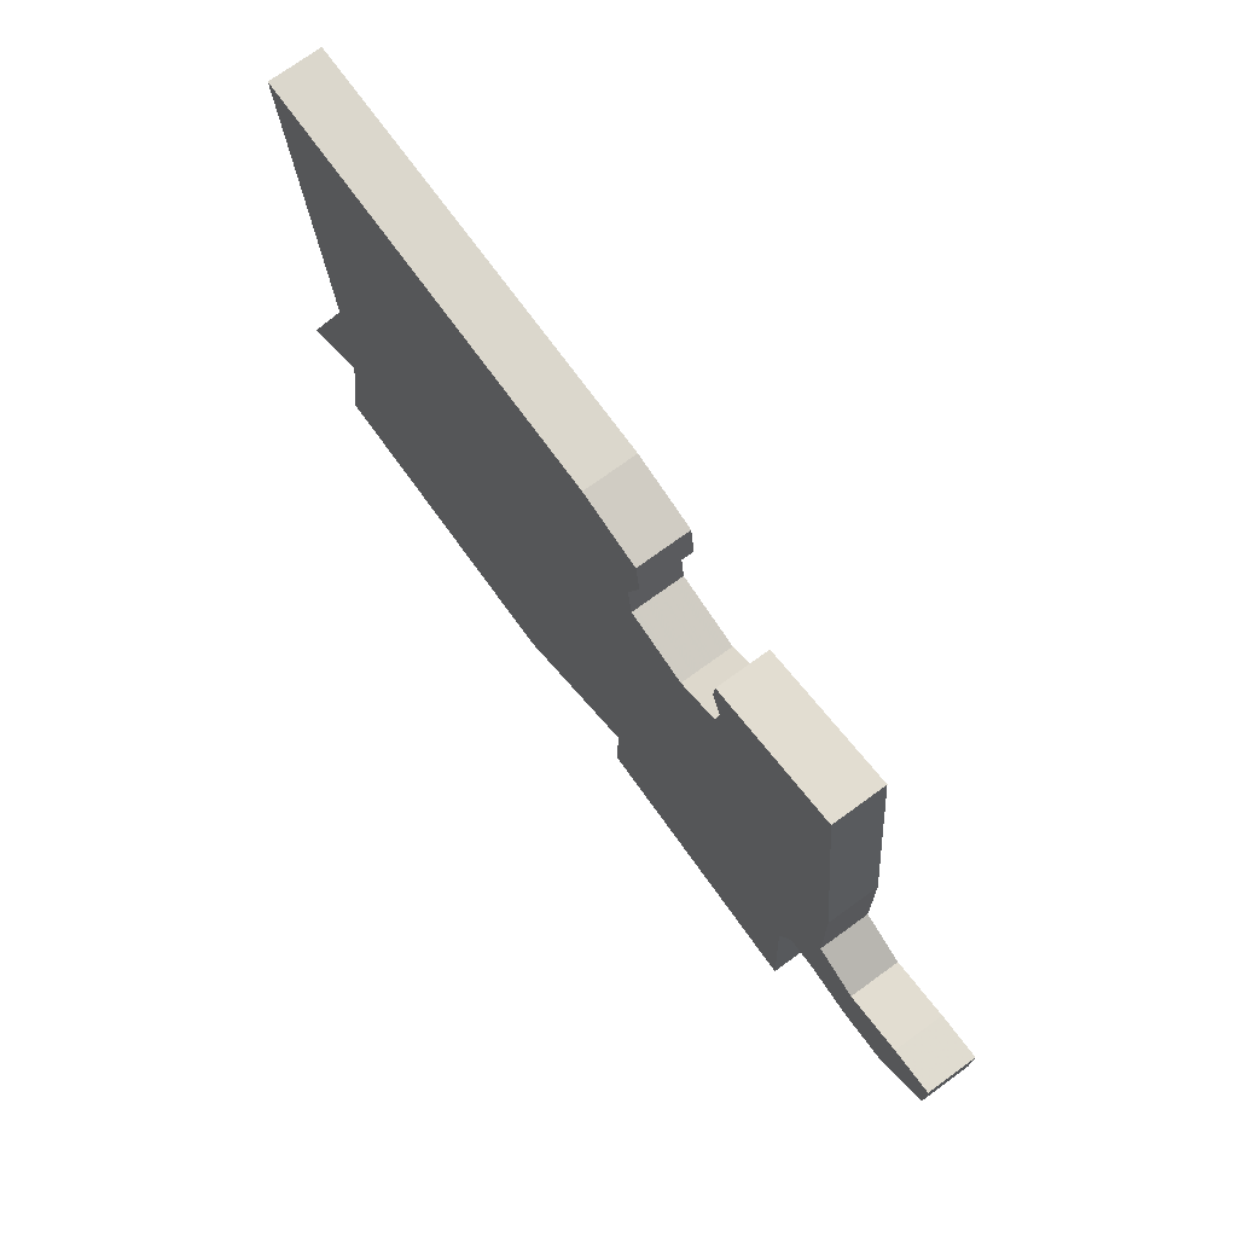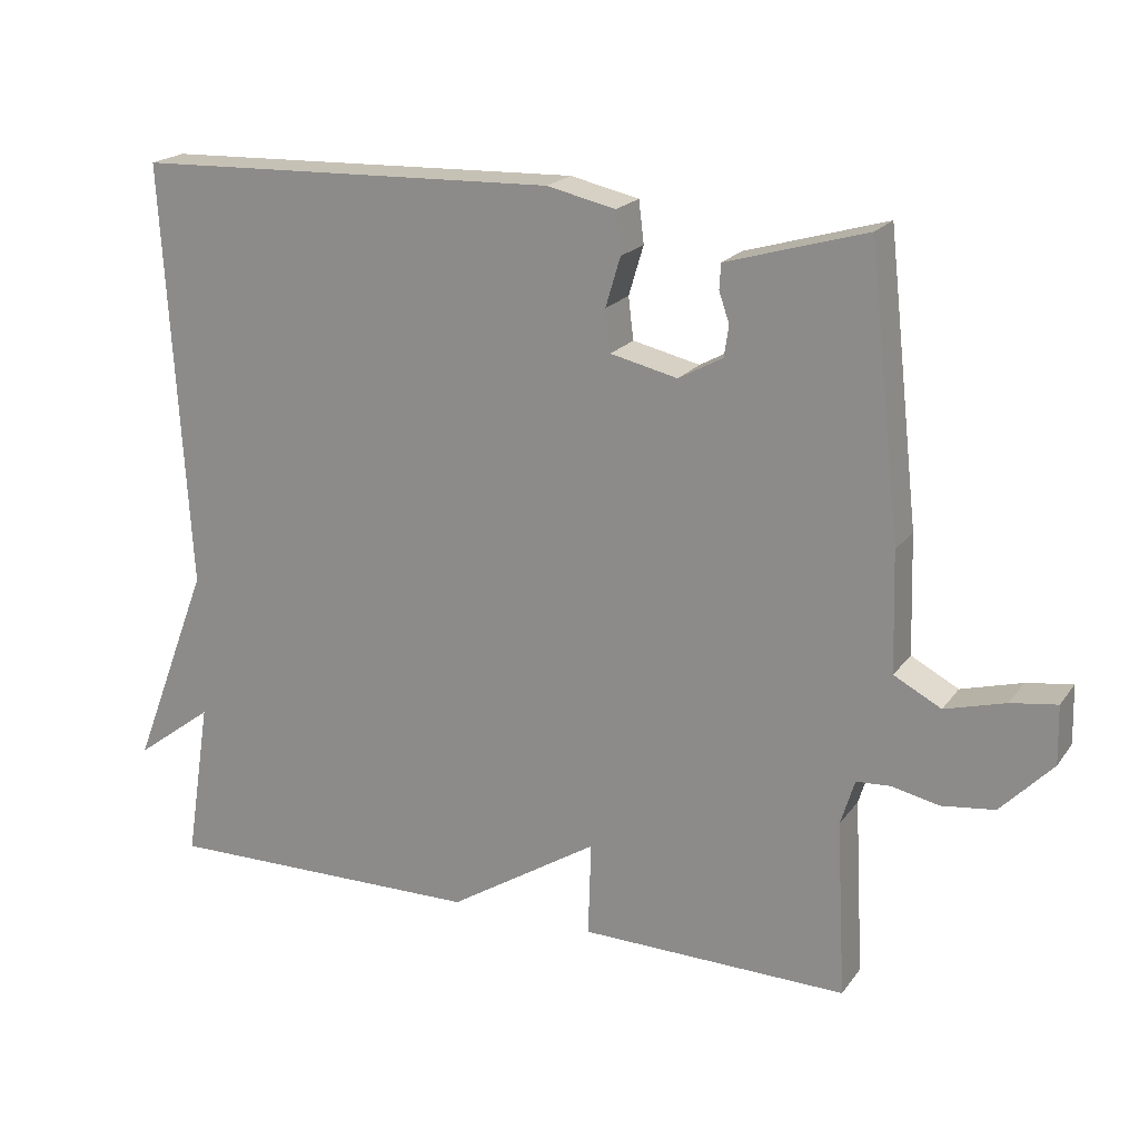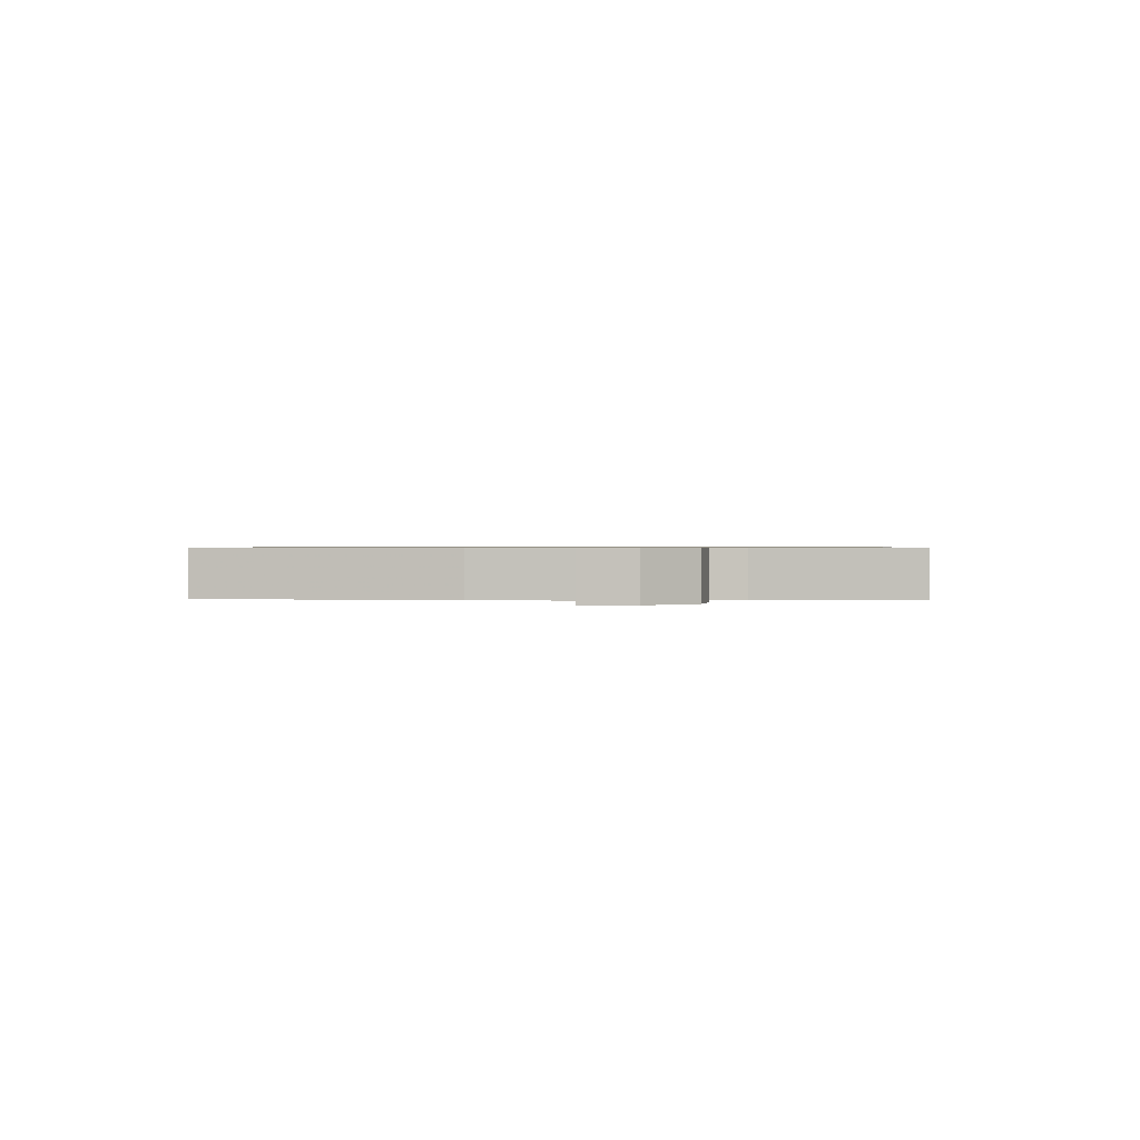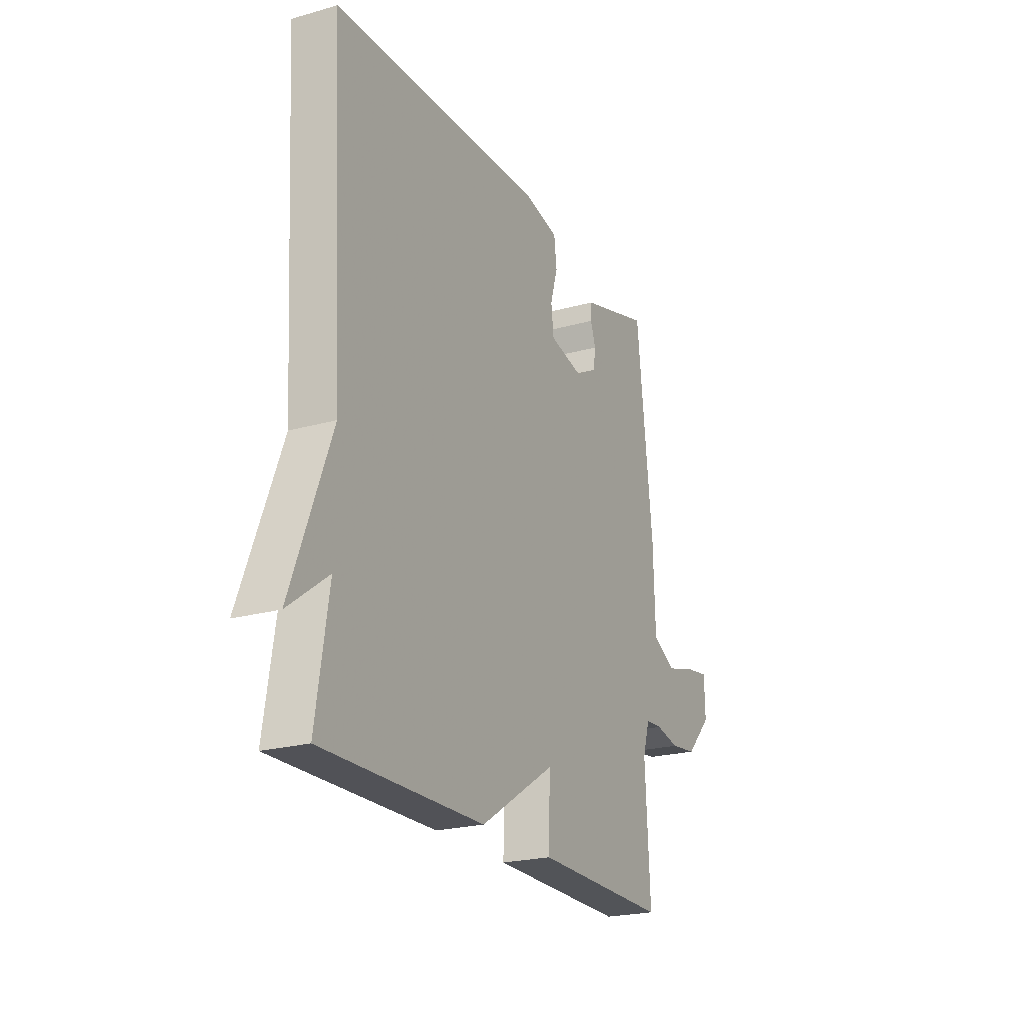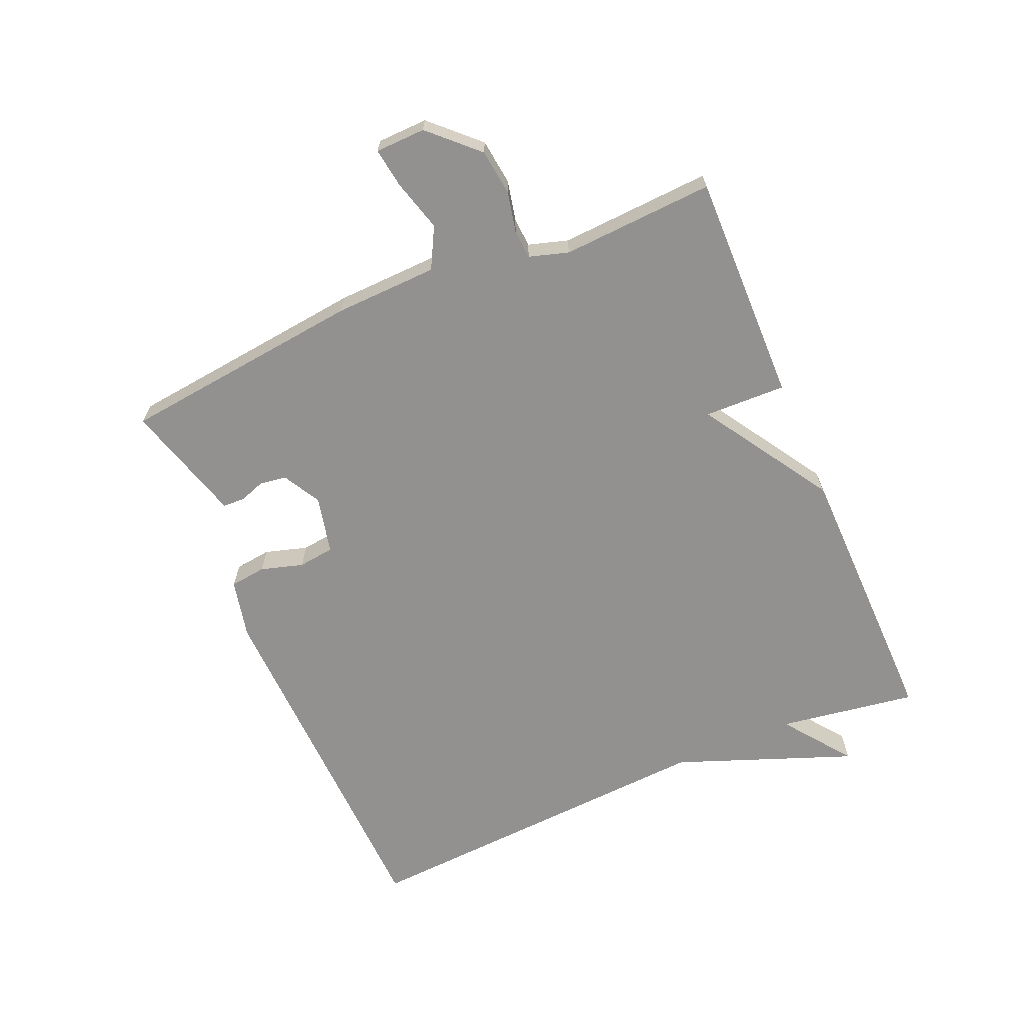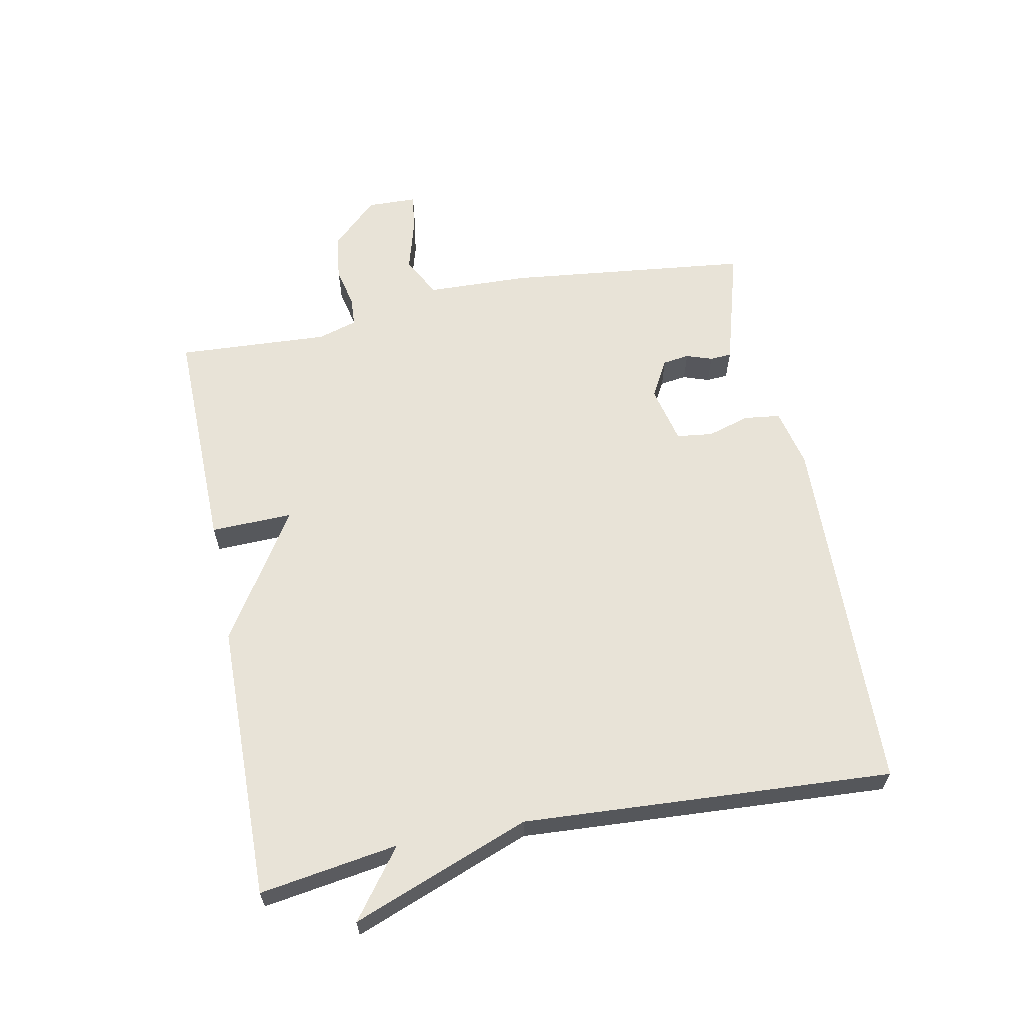
<metadata>
{"format":"obj","ext":"obj","renderer":"f3d","projection":"perspective","resolution":1024,"background":"white","views":[{"elev":74.3,"azim":54.1,"up":"+Z"},{"elev":19.9,"azim":25.4,"up":"+Z"},{"elev":0.7,"azim":94.3,"up":"+Y"},{"elev":-22.3,"azim":-64.0,"up":"+Z"},{"elev":-66.1,"azim":113.3,"up":"+Y"},{"elev":61.8,"azim":-101.1,"up":"+Y"}]}
</metadata>
<code>
v -0.5 0.07 -0.5
v -0.466 0.07 -0.282
v -0.573 0.07 -0.362
v -0.466 0.07 -0.082
v -0.5 0.07 0.5
v 0.078 0.07 0.518
v 0.171 0.07 0.497
v 0.178 0.07 0.44
v 0.158 0.07 0.373
v 0.165 0.07 0.316
v 0.256 0.07 0.295
v 0.316 0.07 0.328
v 0.322 0.07 0.37
v 0.308 0.07 0.411
v 0.31 0.07 0.445
v 0.362 0.07 0.46
v 0.5 0.07 0.5
v 0.543 0.07 0.116
v 0.548 0.07 -0.046
v 0.612 0.07 -0.08
v 0.694 0.07 -0.057
v 0.756 0.07 -0.048
v 0.758 0.07 -0.127
v 0.688 0.07 -0.2
v 0.616 0.07 -0.209
v 0.552 0.07 -0.195
v 0.506 0.07 -0.198
v 0.487 0.07 -0.26
v 0.5 0.07 -0.5
v 0.137 0.07 -0.494
v 0.141 0.07 -0.365
v -0.063 0.07 -0.494
v -0.5 0 -0.5
v -0.466 0 -0.282
v -0.573 0 -0.362
v -0.466 0 -0.082
v -0.5 0 0.5
v 0.078 0 0.518
v 0.171 0 0.497
v 0.178 0 0.44
v 0.158 0 0.373
v 0.165 0 0.316
v 0.256 0 0.295
v 0.316 0 0.328
v 0.322 0 0.37
v 0.308 0 0.411
v 0.31 0 0.445
v 0.362 0 0.46
v 0.5 0 0.5
v 0.543 0 0.116
v 0.548 0 -0.046
v 0.612 0 -0.08
v 0.694 0 -0.057
v 0.756 0 -0.048
v 0.758 0 -0.127
v 0.688 0 -0.2
v 0.616 0 -0.209
v 0.552 0 -0.195
v 0.506 0 -0.198
v 0.487 0 -0.26
v 0.5 0 -0.5
v 0.137 0 -0.494
v 0.141 0 -0.365
v -0.063 0 -0.494
f 31 32 1 2
f 28 29 30 31
f 27 28 31 2
f 24 25 26
f 23 24 26
f 22 23 26
f 21 22 26
f 20 21 26
f 19 20 26 27
f 18 19 27
f 17 18 27
f 16 17 27
f 13 14 15 16
f 12 13 16 27
f 11 12 27 2
f 7 8 9
f 6 7 9
f 5 6 9
f 4 5 9
f 4 9 10
f 4 10 11
f 3 4 11
f 2 3 11
f 34 33 64 63
f 63 62 61 60
f 34 63 60 59
f 58 57 56
f 58 56 55
f 58 55 54
f 58 54 53
f 58 53 52
f 59 58 52 51
f 59 51 50
f 59 50 49
f 59 49 48
f 48 47 46 45
f 59 48 45 44
f 34 59 44 43
f 41 40 39
f 41 39 38
f 41 38 37
f 41 37 36
f 42 41 36
f 43 42 36
f 43 36 35
f 43 35 34
f 1 33 34 2
f 2 34 35 3
f 3 35 36 4
f 4 36 37 5
f 5 37 38 6
f 6 38 39 7
f 7 39 40 8
f 8 40 41 9
f 9 41 42 10
f 10 42 43 11
f 11 43 44 12
f 12 44 45 13
f 13 45 46 14
f 14 46 47 15
f 15 47 48 16
f 16 48 49 17
f 17 49 50 18
f 18 50 51 19
f 19 51 52 20
f 20 52 53 21
f 21 53 54 22
f 22 54 55 23
f 23 55 56 24
f 24 56 57 25
f 25 57 58 26
f 26 58 59 27
f 27 59 60 28
f 28 60 61 29
f 29 61 62 30
f 30 62 63 31
f 31 63 64 32
f 32 64 33 1

</code>
